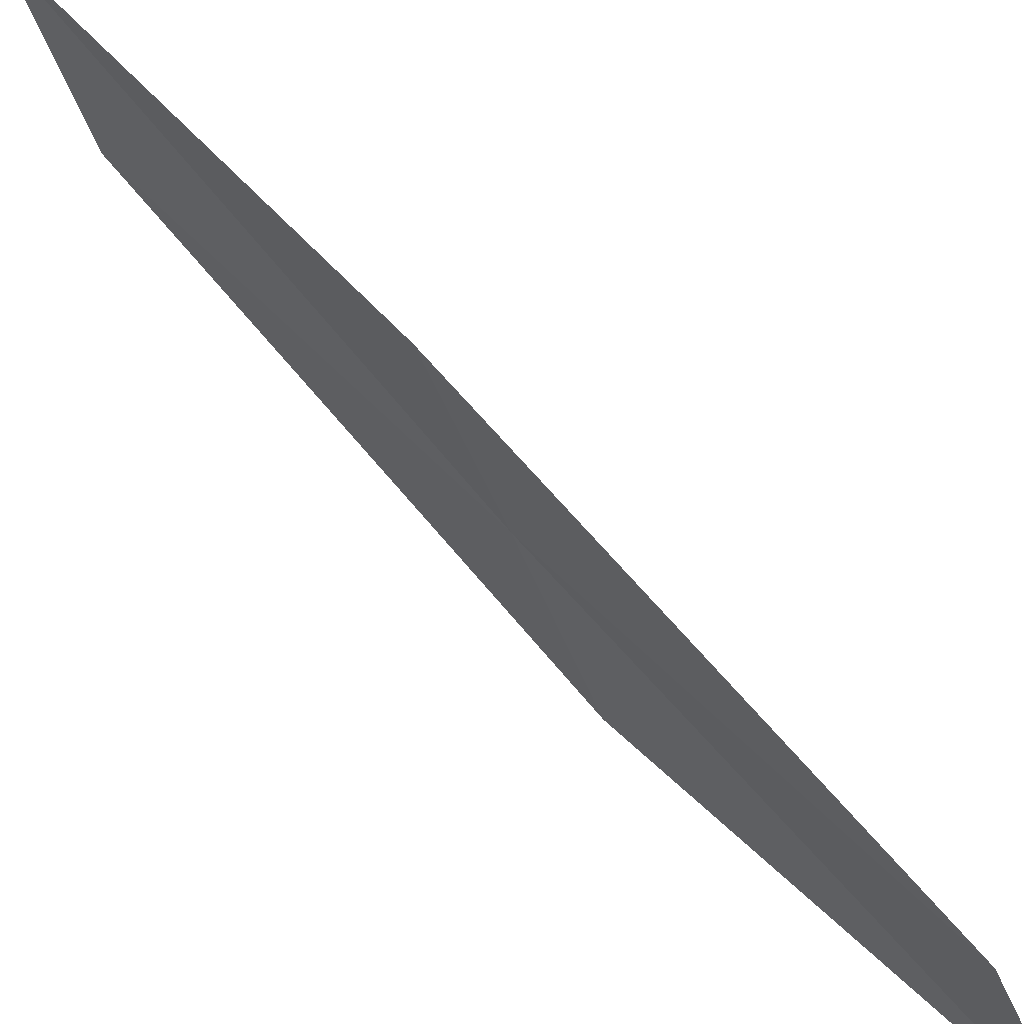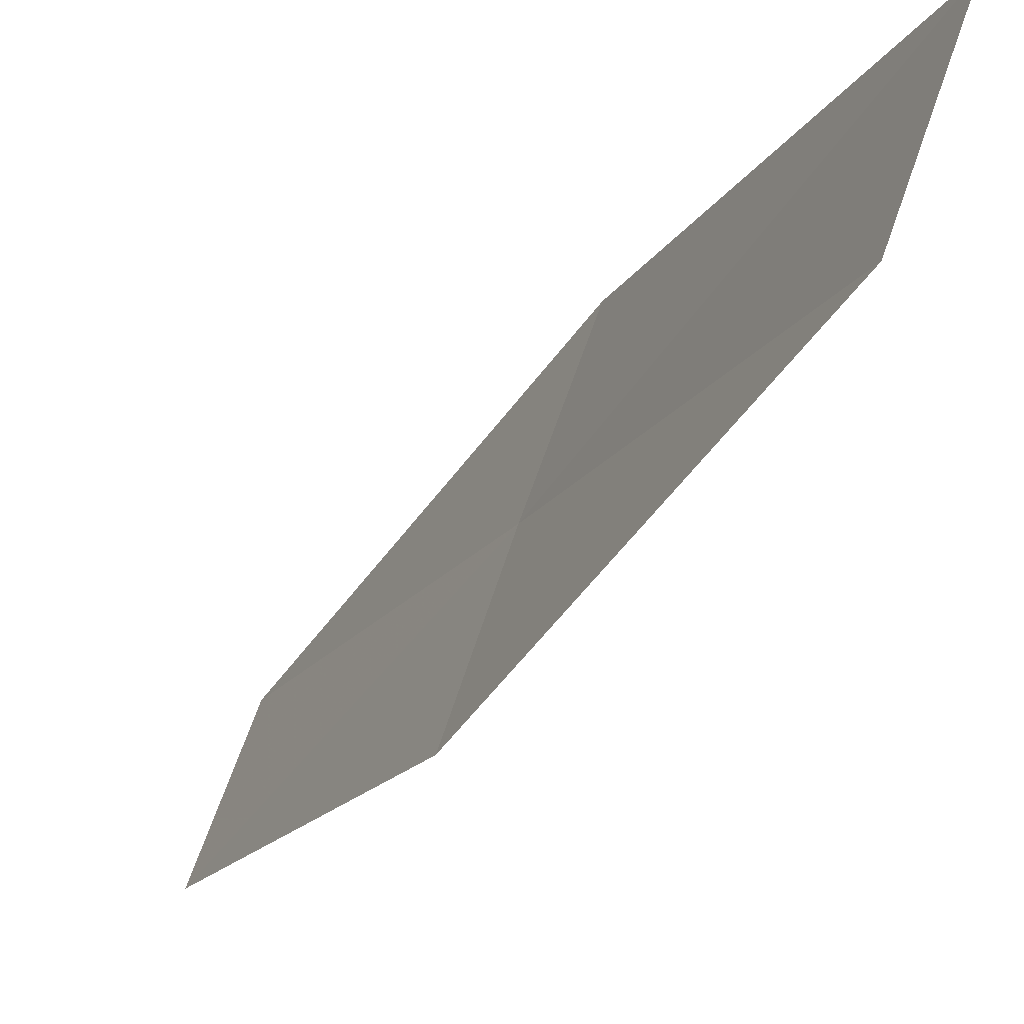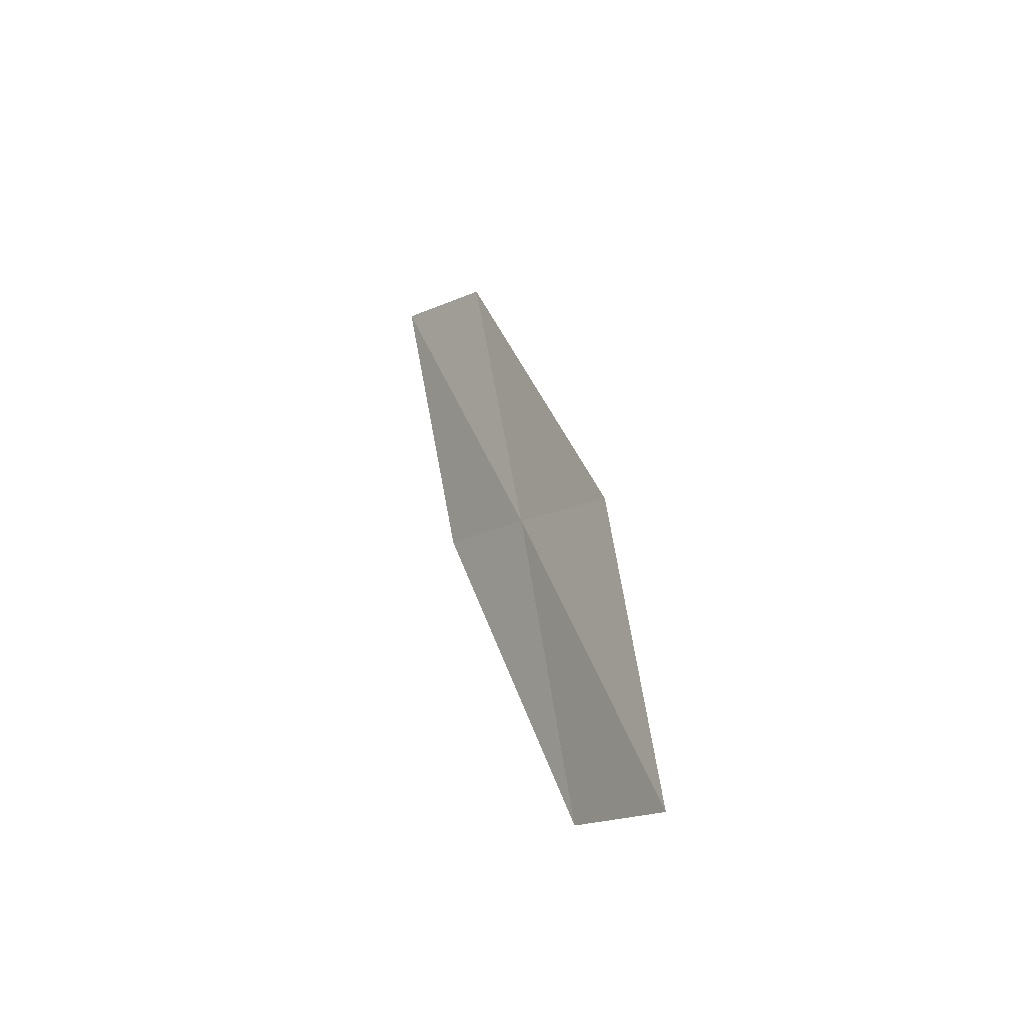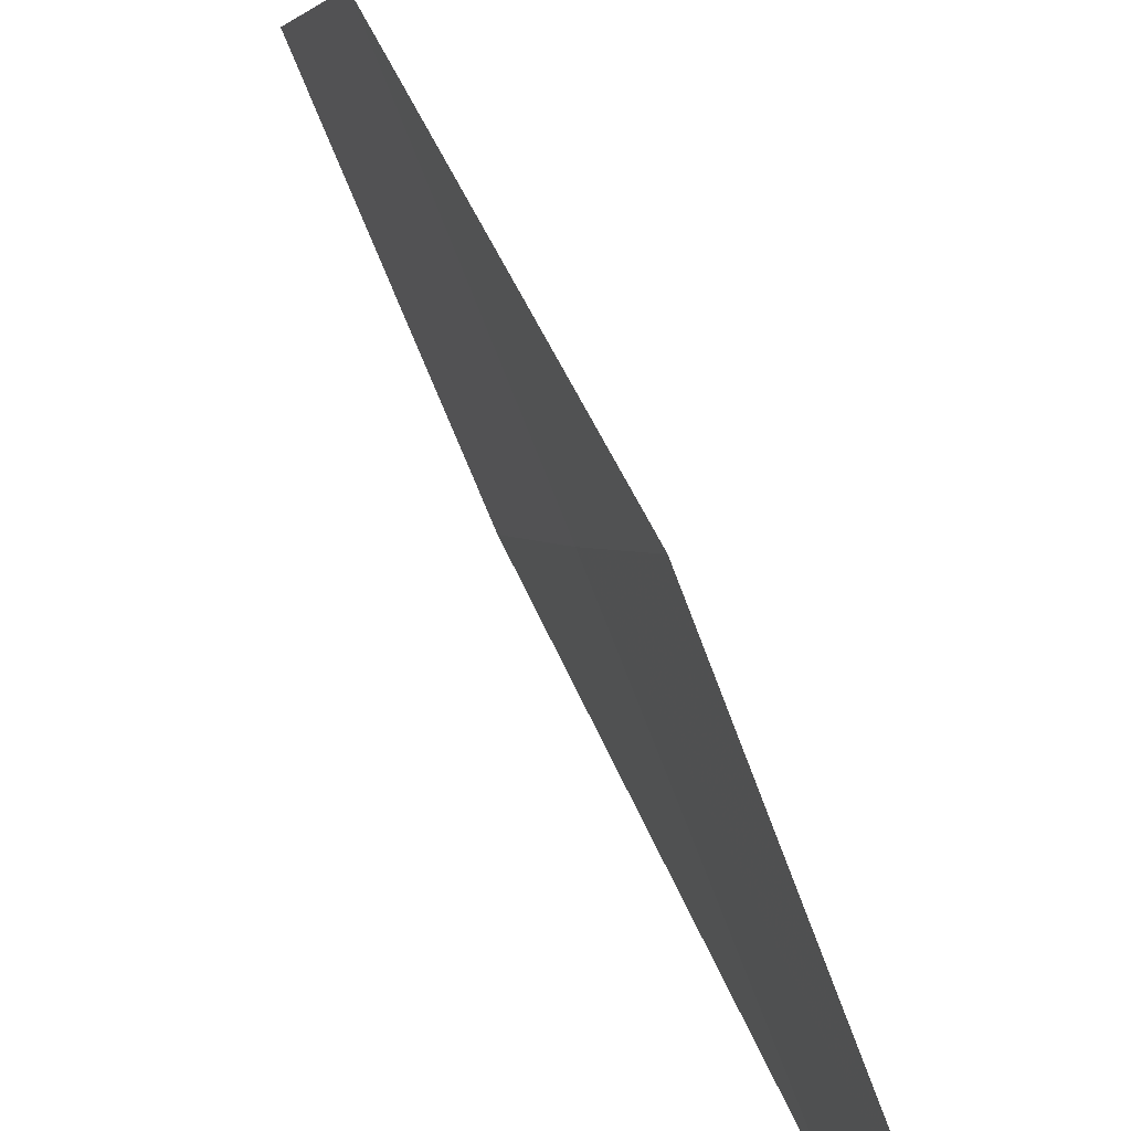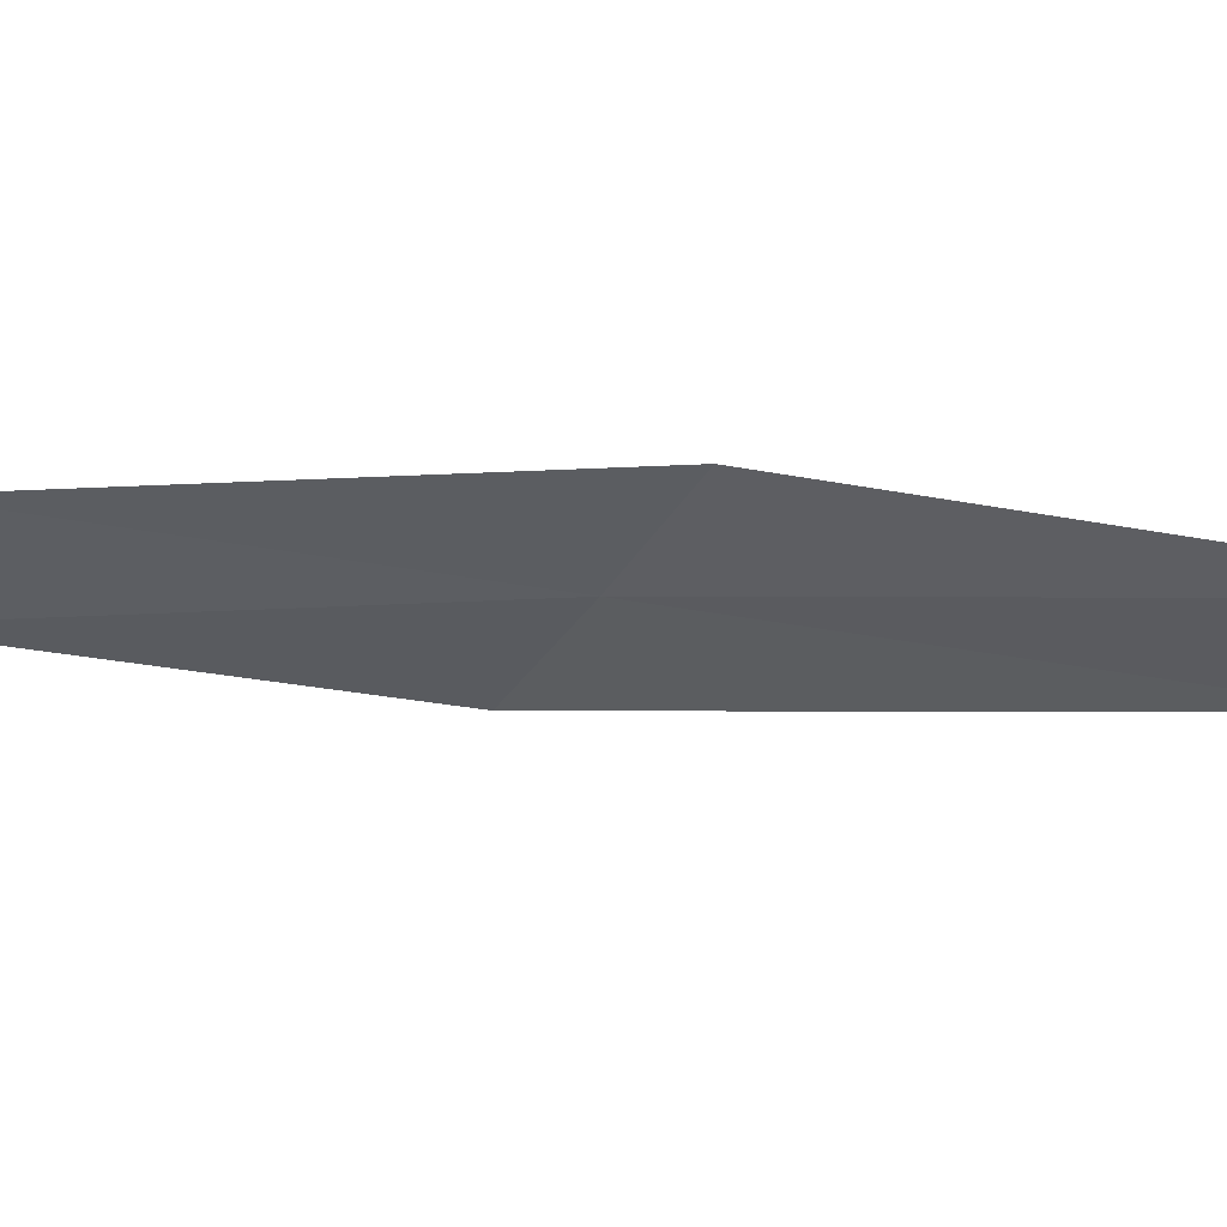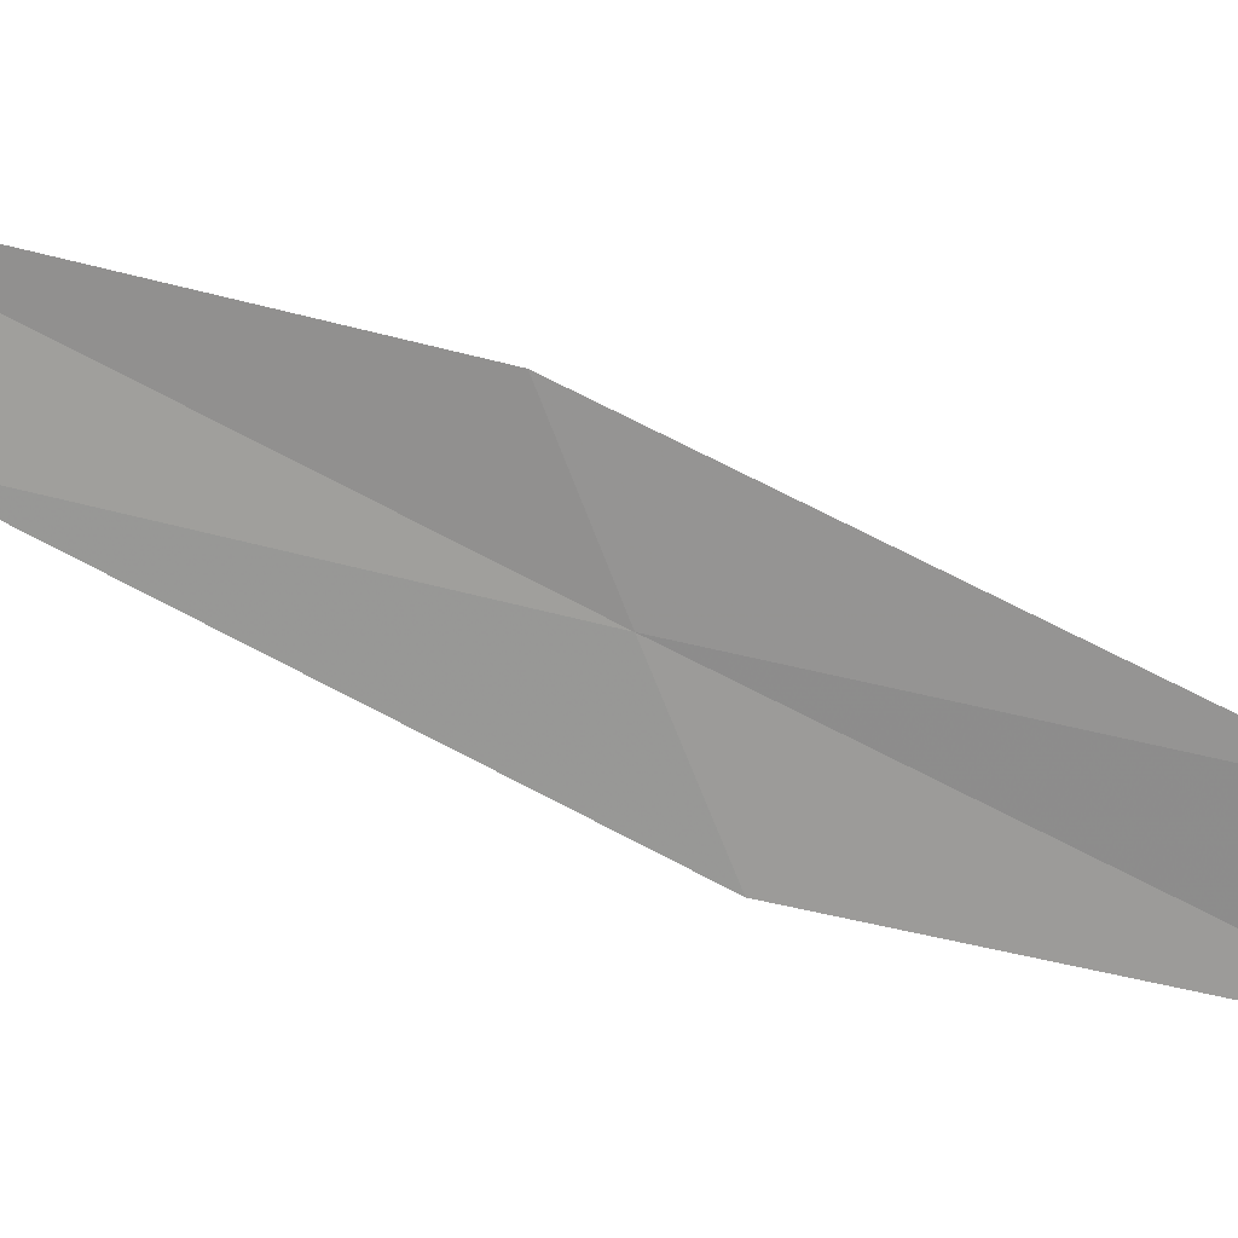
<metadata>
{"format":"obj","ext":"obj","renderer":"f3d","projection":"perspective","resolution":1024,"background":"white","views":[{"elev":40.2,"azim":138.7,"up":"+Y"},{"elev":-8.3,"azim":-25.7,"up":"+Y"},{"elev":-35.0,"azim":-48.5,"up":"+Z"},{"elev":77.1,"azim":-18.0,"up":"+Y"},{"elev":70.6,"azim":-74.6,"up":"+Y"},{"elev":6.5,"azim":99.1,"up":"+Y"}]}
</metadata>
<code>
v 22.85 26.56 14.95
v 22.76 26.16 12.98
v 22.55 25.48 12.76
v 22.69 25.85 14.68
v 23.02 27.24 15.19
v 23.05 27.7 17.24
v 22.92 27 16.95
f 1 2 3
f 1 3 4
f 1 5 2
f 1 6 5
f 1 7 6
f 1 4 7

</code>
